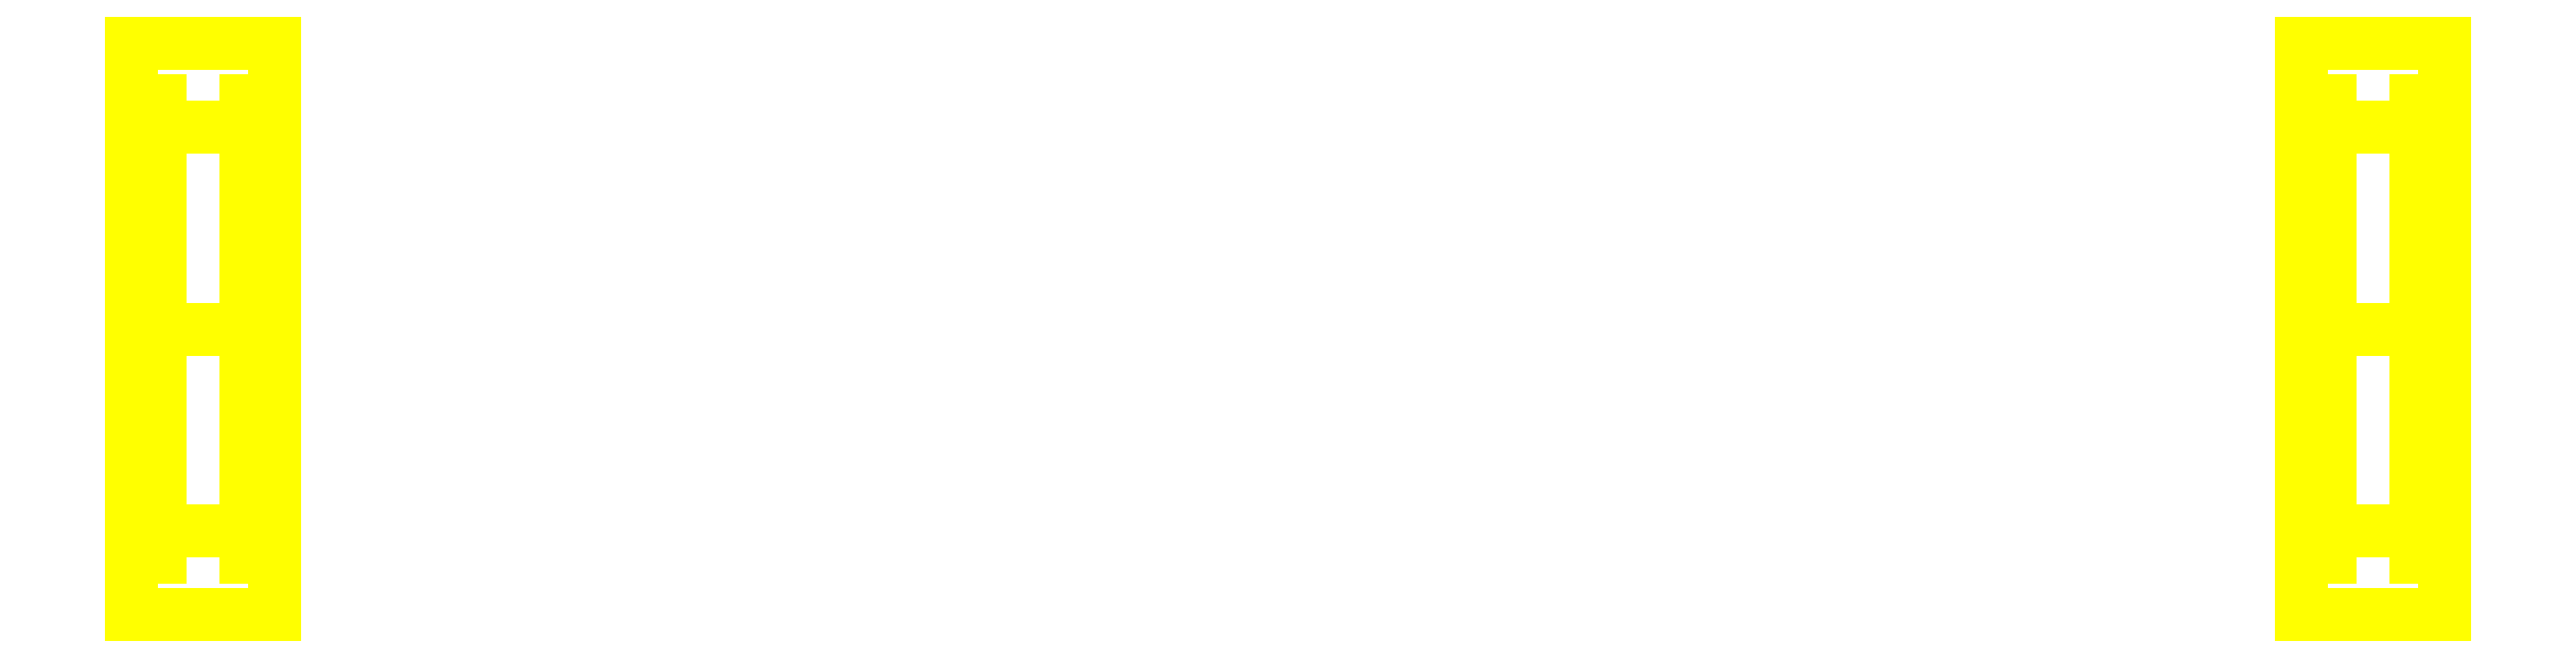
<metadata>
{"format":"dxf","ext":"dxf","renderer":"ezdxf+matplotlib","layout":"modelspace","background":"white","min_lineweight":24,"dpi":150}
</metadata>
<code>
0
SECTION
2
ENTITIES
0
3DFACE
8
WHEELS
10
-0.73
20
-3e-16
30
-0.16
11
-0.73
21
0.1131
31
-0.1131
12
-0.73
22
0.16
32
0
13
-0.73
23
-0.1131
33
-0.1131
0
3DFACE
8
WHEELS
10
-0.73
20
-0.1131
30
-0.1131
11
-0.73
21
0.16
31
0
12
-0.73
22
0.1131
32
0.1131
13
-0.73
23
-0.16
33
0
0
3DFACE
8
WHEELS
10
-0.73
20
-0.16
30
0
11
-0.73
21
0.1131
31
0.1131
12
-0.73
22
-1e-16
32
0.16
13
-0.73
23
-0.1131
33
0.1131
0
3DFACE
8
WHEELS
10
-0.79
20
0.16
30
0
11
-0.79
21
-0.1131
31
0.1131
12
-0.79
22
0
32
0.16
13
-0.79
23
0.1131
33
0.1131
0
3DFACE
8
WHEELS
10
-0.79
20
0.1131
30
-0.1131
11
-0.79
21
-0.16
31
0
12
-0.79
22
-0.1131
32
0.1131
13
-0.79
23
0.16
33
0
0
3DFACE
8
WHEELS
10
-0.79
20
2e-16
30
-0.16
11
-0.79
21
-0.1131
31
-0.1131
12
-0.79
22
-0.16
32
0
13
-0.79
23
0.1131
33
-0.1131
0
3DFACE
8
WHEELS
10
-0.71
20
-0.1131
30
0.1131
11
-0.71
21
-1e-16
31
0.16
12
-0.71
22
-1e-16
32
0.2
13
-0.71
23
-0.1414
33
0.1414
0
3DFACE
8
WHEELS
10
-0.81
20
-0.1414
30
0.1414
11
-0.81
21
-1e-16
31
0.2
12
-0.81
22
-1e-16
32
0.16
13
-0.81
23
-0.1131
33
0.1131
0
3DFACE
8
WHEELS
10
-0.71
20
-0.16
30
-2e-16
11
-0.71
21
-0.1131
31
0.1131
12
-0.71
22
-0.1414
32
0.1414
13
-0.71
23
-0.2
33
-2e-16
0
3DFACE
8
WHEELS
10
-0.81
20
-0.2
30
-2e-16
11
-0.81
21
-0.1414
31
0.1414
12
-0.81
22
-0.1131
32
0.1131
13
-0.81
23
-0.16
33
-2e-16
0
3DFACE
8
WHEELS
10
-0.71
20
-0.1131
30
-0.1131
11
-0.71
21
-0.16
31
0
12
-0.71
22
-0.2
32
-1e-16
13
-0.71
23
-0.1414
33
-0.1414
0
3DFACE
8
WHEELS
10
-0.81
20
-0.1414
30
-0.1414
11
-0.81
21
-0.2
31
-1e-16
12
-0.81
22
-0.16
32
0
13
-0.81
23
-0.1131
33
-0.1131
0
3DFACE
8
WHEELS
10
-0.71
20
2e-16
30
-0.16
11
-0.71
21
-0.1131
31
-0.1131
12
-0.71
22
-0.1414
32
-0.1414
13
-0.71
23
2e-16
33
-0.2
0
3DFACE
8
WHEELS
10
-0.81
20
2e-16
30
-0.2
11
-0.81
21
-0.1414
31
-0.1414
12
-0.81
22
-0.1131
32
-0.1131
13
-0.81
23
2e-16
33
-0.16
0
3DFACE
8
WHEELS
10
-0.71
20
0.1131
30
-0.1131
11
-0.71
21
1e-16
31
-0.16
12
-0.71
22
2e-16
32
-0.2
13
-0.71
23
0.1414
33
-0.1414
0
3DFACE
8
WHEELS
10
-0.81
20
0.1414
30
-0.1414
11
-0.81
21
2e-16
31
-0.2
12
-0.81
22
1e-16
32
-0.16
13
-0.81
23
0.1131
33
-0.1131
0
3DFACE
8
WHEELS
10
-0.71
20
0.16
30
0
11
-0.71
21
0.1131
31
-0.1131
12
-0.71
22
0.1414
32
-0.1414
13
-0.71
23
0.2
33
0
0
3DFACE
8
WHEELS
10
-0.81
20
0.2
30
0
11
-0.81
21
0.1414
31
-0.1414
12
-0.81
22
0.1131
32
-0.1131
13
-0.81
23
0.16
33
0
0
3DFACE
8
WHEELS
10
-0.71
20
0.1131
30
0.1131
11
-0.71
21
0.16
31
0
12
-0.71
22
0.2
32
0
13
-0.71
23
0.1414
33
0.1414
0
3DFACE
8
WHEELS
10
-0.81
20
0.1414
30
0.1414
11
-0.81
21
0.2
31
0
12
-0.81
22
0.16
32
0
13
-0.81
23
0.1131
33
0.1131
0
3DFACE
8
WHEELS
10
-0.81
20
0
30
0.2
11
-0.81
21
0.1414
31
0.1414
12
-0.81
22
0.1131
32
0.1131
13
-0.81
23
0
33
0.16
0
3DFACE
8
WHEELS
10
-0.71
20
0
30
0.16
11
-0.71
21
0.1131
31
0.1131
12
-0.71
22
0.1414
32
0.1414
13
-0.71
23
0
33
0.2
0
3DFACE
8
WHEELS
10
-0.79
20
0.1131
30
-0.1131
11
-0.79
21
0.16
31
0
12
-0.81
22
0.16
32
0
13
-0.81
23
0.1131
33
-0.1131
0
3DFACE
8
WHEELS
10
-0.79
20
0
30
-0.16
11
-0.79
21
0.1131
31
-0.1131
12
-0.81
22
0.1131
32
-0.1131
13
-0.81
23
0
33
-0.16
0
3DFACE
8
WHEELS
10
-0.79
20
-0.1131
30
-0.1131
11
-0.79
21
0
31
-0.16
12
-0.81
22
0
32
-0.16
13
-0.81
23
-0.1131
33
-0.1131
0
3DFACE
8
WHEELS
10
-0.79
20
-0.16
30
0
11
-0.79
21
-0.1131
31
-0.1131
12
-0.81
22
-0.1131
32
-0.1131
13
-0.81
23
-0.16
33
0
0
3DFACE
8
WHEELS
10
-0.79
20
-0.1131
30
0.1131
11
-0.79
21
-0.16
31
0
12
-0.81
22
-0.16
32
0
13
-0.81
23
-0.1131
33
0.1131
0
3DFACE
8
WHEELS
10
-0.79
20
0
30
0.16
11
-0.79
21
-0.1131
31
0.1131
12
-0.81
22
-0.1131
32
0.1131
13
-0.81
23
0
33
0.16
0
3DFACE
8
WHEELS
10
-0.79
20
0.1131
30
0.1131
11
-0.79
21
0
31
0.16
12
-0.81
22
0
32
0.16
13
-0.81
23
0.1131
33
0.1131
0
3DFACE
8
WHEELS
10
-0.79
20
0.16
30
0
11
-0.79
21
0.1131
31
0.1131
12
-0.81
22
0.1131
32
0.1131
13
-0.81
23
0.16
33
0
0
3DFACE
8
WHEELS
10
-0.71
20
-0.1414
30
-0.1414
11
-0.71
21
-0.2
31
0
12
-0.81
22
-0.2
32
0
13
-0.81
23
-0.1414
33
-0.1414
0
3DFACE
8
WHEELS
10
-0.71
20
0
30
-0.2
11
-0.71
21
-0.1414
31
-0.1414
12
-0.81
22
-0.1414
32
-0.1414
13
-0.81
23
0
33
-0.2
0
3DFACE
8
WHEELS
10
-0.71
20
0.1414
30
-0.1414
11
-0.71
21
0
31
-0.2
12
-0.81
22
0
32
-0.2
13
-0.81
23
0.1414
33
-0.1414
0
3DFACE
8
WHEELS
10
-0.71
20
0.2
30
0
11
-0.71
21
0.1414
31
-0.1414
12
-0.81
22
0.1414
32
-0.1414
13
-0.81
23
0.2
33
0
0
3DFACE
8
WHEELS
10
-0.71
20
0.1414
30
0.1414
11
-0.71
21
0.2
31
0
12
-0.81
22
0.2
32
0
13
-0.81
23
0.1414
33
0.1414
0
3DFACE
8
WHEELS
10
-0.71
20
0
30
0.2
11
-0.71
21
0.1414
31
0.1414
12
-0.81
22
0.1414
32
0.1414
13
-0.81
23
0
33
0.2
0
3DFACE
8
WHEELS
10
-0.71
20
-0.1414
30
0.1414
11
-0.71
21
0
31
0.2
12
-0.81
22
0
32
0.2
13
-0.81
23
-0.1414
33
0.1414
0
3DFACE
8
WHEELS
10
-0.71
20
-0.2
30
0
11
-0.71
21
-0.1414
31
0.1414
12
-0.81
22
-0.1414
32
0.1414
13
-0.81
23
-0.2
33
0
0
3DFACE
8
WHEELS
10
-0.71
20
0.1131
30
-0.1131
11
-0.71
21
0.16
31
0
12
-0.73
22
0.16
32
0
13
-0.73
23
0.1131
33
-0.1131
0
3DFACE
8
WHEELS
10
-0.71
20
0
30
-0.16
11
-0.71
21
0.1131
31
-0.1131
12
-0.73
22
0.1131
32
-0.1131
13
-0.73
23
0
33
-0.16
0
3DFACE
8
WHEELS
10
-0.71
20
-0.1131
30
-0.1131
11
-0.71
21
0
31
-0.16
12
-0.73
22
0
32
-0.16
13
-0.73
23
-0.1131
33
-0.1131
0
3DFACE
8
WHEELS
10
-0.71
20
-0.16
30
0
11
-0.71
21
-0.1131
31
-0.1131
12
-0.73
22
-0.1131
32
-0.1131
13
-0.73
23
-0.16
33
0
0
3DFACE
8
WHEELS
10
-0.71
20
-0.1131
30
0.1131
11
-0.71
21
-0.16
31
0
12
-0.73
22
-0.16
32
0
13
-0.73
23
-0.1131
33
0.1131
0
3DFACE
8
WHEELS
10
-0.71
20
0
30
0.16
11
-0.71
21
-0.1131
31
0.1131
12
-0.73
22
-0.1131
32
0.1131
13
-0.73
23
0
33
0.16
0
3DFACE
8
WHEELS
10
-0.71
20
0.1131
30
0.1131
11
-0.71
21
0
31
0.16
12
-0.73
22
0
32
0.16
13
-0.73
23
0.1131
33
0.1131
0
3DFACE
8
WHEELS
10
-0.71
20
0.16
30
0
11
-0.71
21
0.1131
31
0.1131
12
-0.73
22
0.1131
32
0.1131
13
-0.73
23
0.16
33
0
0
3DFACE
8
WHEELS
10
0.81
20
-0.1414
30
-0.1414
11
0.81
21
-0.2
31
0
12
0.71
22
-0.2
32
0
13
0.71
23
-0.1414
33
-0.1414
0
3DFACE
8
WHEELS
10
0.73
20
0.16
30
0
11
0.73
21
0.1131
31
0.1131
12
0.71
22
0.1131
32
0.1131
13
0.71
23
0.16
33
0
0
3DFACE
8
WHEELS
10
0.73
20
0.1131
30
0.1131
11
0.73
21
0
31
0.16
12
0.71
22
0
32
0.16
13
0.71
23
0.1131
33
0.1131
0
3DFACE
8
WHEELS
10
0.73
20
0
30
0.16
11
0.73
21
-0.1131
31
0.1131
12
0.71
22
-0.1131
32
0.1131
13
0.71
23
0
33
0.16
0
3DFACE
8
WHEELS
10
0.73
20
-0.1131
30
0.1131
11
0.73
21
-0.16
31
0
12
0.71
22
-0.16
32
0
13
0.71
23
-0.1131
33
0.1131
0
3DFACE
8
WHEELS
10
0.73
20
-0.16
30
0
11
0.73
21
-0.1131
31
-0.1131
12
0.71
22
-0.1131
32
-0.1131
13
0.71
23
-0.16
33
0
0
3DFACE
8
WHEELS
10
0.73
20
-0.1131
30
-0.1131
11
0.73
21
0
31
-0.16
12
0.71
22
0
32
-0.16
13
0.71
23
-0.1131
33
-0.1131
0
3DFACE
8
WHEELS
10
0.73
20
0
30
-0.16
11
0.73
21
0.1131
31
-0.1131
12
0.71
22
0.1131
32
-0.1131
13
0.71
23
0
33
-0.16
0
3DFACE
8
WHEELS
10
0.73
20
0.1131
30
-0.1131
11
0.73
21
0.16
31
0
12
0.71
22
0.16
32
0
13
0.71
23
0.1131
33
-0.1131
0
3DFACE
8
WHEELS
10
0.81
20
0
30
0.16
11
0.81
21
0.1131
31
0.1131
12
0.81
22
0.1414
32
0.1414
13
0.81
23
0
33
0.2
0
3DFACE
8
WHEELS
10
0.71
20
0
30
0.2
11
0.71
21
0.1414
31
0.1414
12
0.71
22
0.1131
32
0.1131
13
0.71
23
0
33
0.16
0
3DFACE
8
WHEELS
10
0.71
20
0.1414
30
0.1414
11
0.71
21
0.2
31
0
12
0.71
22
0.16
32
0
13
0.71
23
0.1131
33
0.1131
0
3DFACE
8
WHEELS
10
0.81
20
0.1131
30
0.1131
11
0.81
21
0.16
31
0
12
0.81
22
0.2
32
0
13
0.81
23
0.1414
33
0.1414
0
3DFACE
8
WHEELS
10
0.71
20
0.2
30
0
11
0.71
21
0.1414
31
-0.1414
12
0.71
22
0.1131
32
-0.1131
13
0.71
23
0.16
33
0
0
3DFACE
8
WHEELS
10
0.81
20
0.16
30
0
11
0.81
21
0.1131
31
-0.1131
12
0.81
22
0.1414
32
-0.1414
13
0.81
23
0.2
33
0
0
3DFACE
8
WHEELS
10
0.71
20
0.1414
30
-0.1414
11
0.71
21
2e-16
31
-0.2
12
0.71
22
1e-16
32
-0.16
13
0.71
23
0.1131
33
-0.1131
0
3DFACE
8
WHEELS
10
0.81
20
0.1131
30
-0.1131
11
0.81
21
1e-16
31
-0.16
12
0.81
22
2e-16
32
-0.2
13
0.81
23
0.1414
33
-0.1414
0
3DFACE
8
WHEELS
10
0.71
20
2e-16
30
-0.2
11
0.71
21
-0.1414
31
-0.1414
12
0.71
22
-0.1131
32
-0.1131
13
0.71
23
2e-16
33
-0.16
0
3DFACE
8
WHEELS
10
0.81
20
2e-16
30
-0.16
11
0.81
21
-0.1131
31
-0.1131
12
0.81
22
-0.1414
32
-0.1414
13
0.81
23
2e-16
33
-0.2
0
3DFACE
8
WHEELS
10
0.71
20
-0.1414
30
-0.1414
11
0.71
21
-0.2
31
-1e-16
12
0.71
22
-0.16
32
0
13
0.71
23
-0.1131
33
-0.1131
0
3DFACE
8
WHEELS
10
0.81
20
-0.1131
30
-0.1131
11
0.81
21
-0.16
31
0
12
0.81
22
-0.2
32
-1e-16
13
0.81
23
-0.1414
33
-0.1414
0
3DFACE
8
WHEELS
10
0.71
20
-0.2
30
-2e-16
11
0.71
21
-0.1414
31
0.1414
12
0.71
22
-0.1131
32
0.1131
13
0.71
23
-0.16
33
-2e-16
0
3DFACE
8
WHEELS
10
0.81
20
-0.16
30
-2e-16
11
0.81
21
-0.1131
31
0.1131
12
0.81
22
-0.1414
32
0.1414
13
0.81
23
-0.2
33
-2e-16
0
3DFACE
8
WHEELS
10
0.71
20
-0.1414
30
0.1414
11
0.71
21
-1e-16
31
0.2
12
0.71
22
-1e-16
32
0.16
13
0.71
23
-0.1131
33
0.1131
0
3DFACE
8
WHEELS
10
0.81
20
-0.1131
30
0.1131
11
0.81
21
-1e-16
31
0.16
12
0.81
22
-1e-16
32
0.2
13
0.81
23
-0.1414
33
0.1414
0
3DFACE
8
WHEELS
10
0.73
20
2e-16
30
-0.16
11
0.73
21
-0.1131
31
-0.1131
12
0.73
22
-0.16
32
0
13
0.73
23
0.1131
33
-0.1131
0
3DFACE
8
WHEELS
10
0.73
20
0.1131
30
-0.1131
11
0.73
21
-0.16
31
0
12
0.73
22
-0.1131
32
0.1131
13
0.73
23
0.16
33
0
0
3DFACE
8
WHEELS
10
0.73
20
0.16
30
0
11
0.73
21
-0.1131
31
0.1131
12
0.73
22
0
32
0.16
13
0.73
23
0.1131
33
0.1131
0
3DFACE
8
WHEELS
10
0.79
20
-0.16
30
0
11
0.79
21
0.1131
31
0.1131
12
0.79
22
-1e-16
32
0.16
13
0.79
23
-0.1131
33
0.1131
0
3DFACE
8
WHEELS
10
0.79
20
-0.1131
30
-0.1131
11
0.79
21
0.16
31
0
12
0.79
22
0.1131
32
0.1131
13
0.79
23
-0.16
33
0
0
3DFACE
8
WHEELS
10
0.79
20
-3e-16
30
-0.16
11
0.79
21
0.1131
31
-0.1131
12
0.79
22
0.16
32
0
13
0.79
23
-0.1131
33
-0.1131
0
3DFACE
8
WHEELS
10
0.81
20
0.16
30
0
11
0.81
21
0.1131
31
0.1131
12
0.79
22
0.1131
32
0.1131
13
0.79
23
0.16
33
0
0
3DFACE
8
WHEELS
10
0.81
20
0.1131
30
0.1131
11
0.81
21
0
31
0.16
12
0.79
22
0
32
0.16
13
0.79
23
0.1131
33
0.1131
0
3DFACE
8
WHEELS
10
0.81
20
0
30
0.16
11
0.81
21
-0.1131
31
0.1131
12
0.79
22
-0.1131
32
0.1131
13
0.79
23
0
33
0.16
0
3DFACE
8
WHEELS
10
0.81
20
-0.1131
30
0.1131
11
0.81
21
-0.16
31
0
12
0.79
22
-0.16
32
0
13
0.79
23
-0.1131
33
0.1131
0
3DFACE
8
WHEELS
10
0.81
20
-0.16
30
0
11
0.81
21
-0.1131
31
-0.1131
12
0.79
22
-0.1131
32
-0.1131
13
0.79
23
-0.16
33
0
0
3DFACE
8
WHEELS
10
0.81
20
-0.1131
30
-0.1131
11
0.81
21
0
31
-0.16
12
0.79
22
0
32
-0.16
13
0.79
23
-0.1131
33
-0.1131
0
3DFACE
8
WHEELS
10
0.81
20
0
30
-0.16
11
0.81
21
0.1131
31
-0.1131
12
0.79
22
0.1131
32
-0.1131
13
0.79
23
0
33
-0.16
0
3DFACE
8
WHEELS
10
0.81
20
0.1131
30
-0.1131
11
0.81
21
0.16
31
0
12
0.79
22
0.16
32
0
13
0.79
23
0.1131
33
-0.1131
0
3DFACE
8
WHEELS
10
0.81
20
-0.2
30
0
11
0.81
21
-0.1414
31
0.1414
12
0.71
22
-0.1414
32
0.1414
13
0.71
23
-0.2
33
0
0
3DFACE
8
WHEELS
10
0.81
20
-0.1414
30
0.1414
11
0.81
21
0
31
0.2
12
0.71
22
0
32
0.2
13
0.71
23
-0.1414
33
0.1414
0
3DFACE
8
WHEELS
10
0.81
20
0
30
0.2
11
0.81
21
0.1414
31
0.1414
12
0.71
22
0.1414
32
0.1414
13
0.71
23
0
33
0.2
0
3DFACE
8
WHEELS
10
0.81
20
0.1414
30
0.1414
11
0.81
21
0.2
31
0
12
0.71
22
0.2
32
0
13
0.71
23
0.1414
33
0.1414
0
3DFACE
8
WHEELS
10
0.81
20
0.2
30
0
11
0.81
21
0.1414
31
-0.1414
12
0.71
22
0.1414
32
-0.1414
13
0.71
23
0.2
33
0
0
3DFACE
8
WHEELS
10
0.81
20
0.1414
30
-0.1414
11
0.81
21
0
31
-0.2
12
0.71
22
0
32
-0.2
13
0.71
23
0.1414
33
-0.1414
0
3DFACE
8
WHEELS
10
0.81
20
0
30
-0.2
11
0.81
21
-0.1414
31
-0.1414
12
0.71
22
-0.1414
32
-0.1414
13
0.71
23
0
33
-0.2
0
VIEWPORT
8
0
10
144.7
20
101.2
30
0
40
391.1
41
222.2
68
     2
69
     1
0
VIEWPORT
8
0
10
139.2
20
100.8
30
0
40
222.8
41
161.3
68
     1
69
     2
0
ENDSEC
0
EOF

</code>
